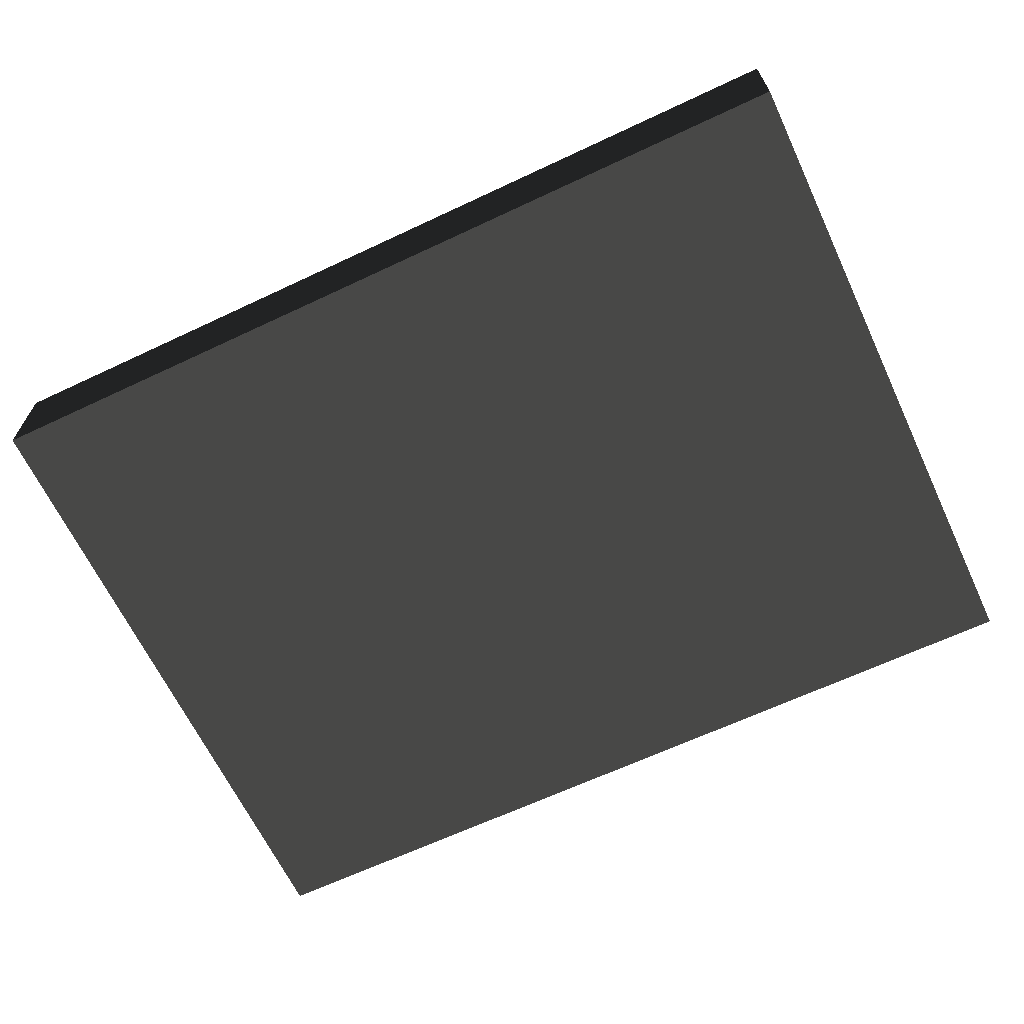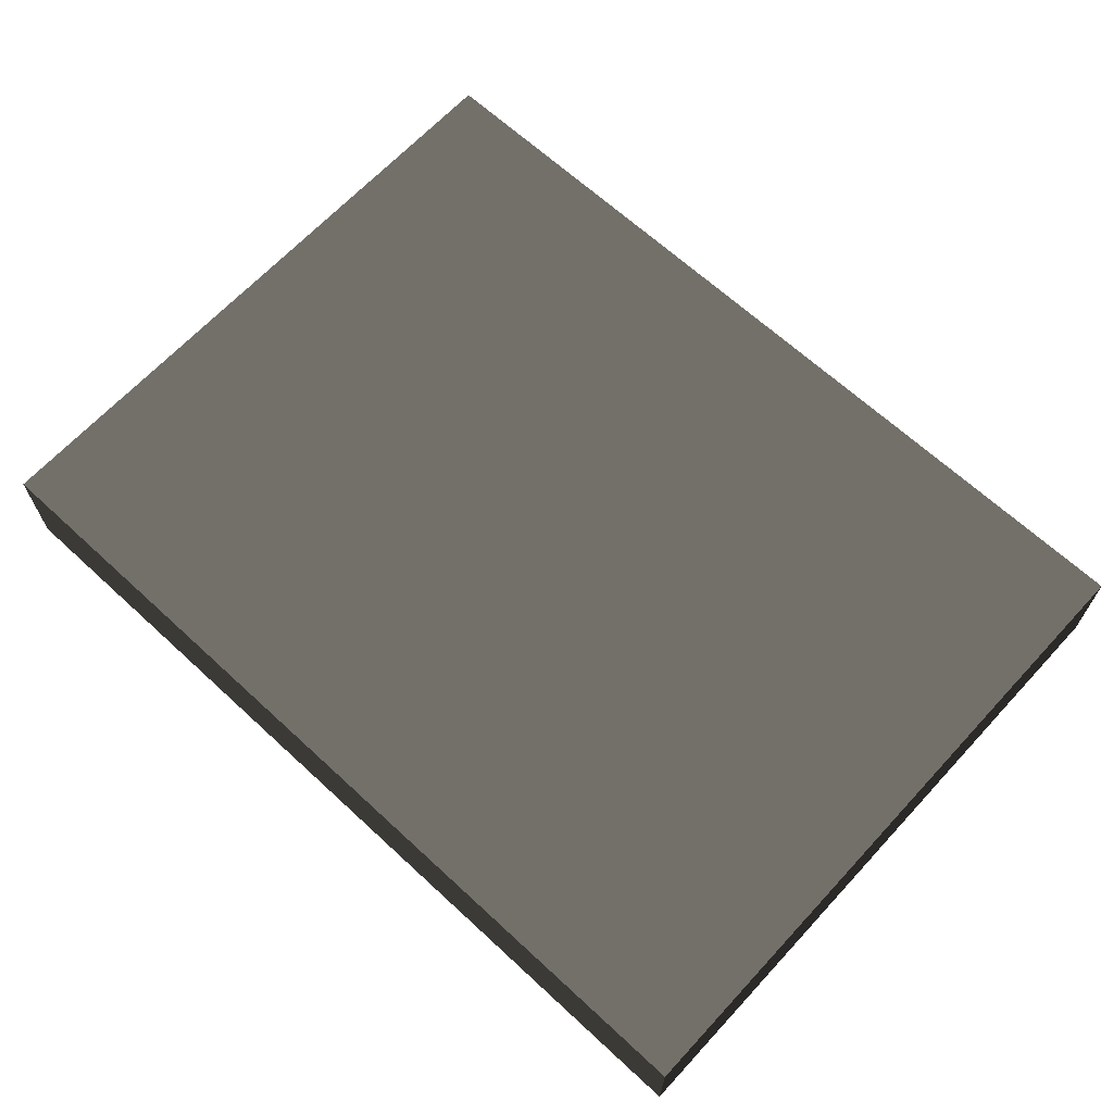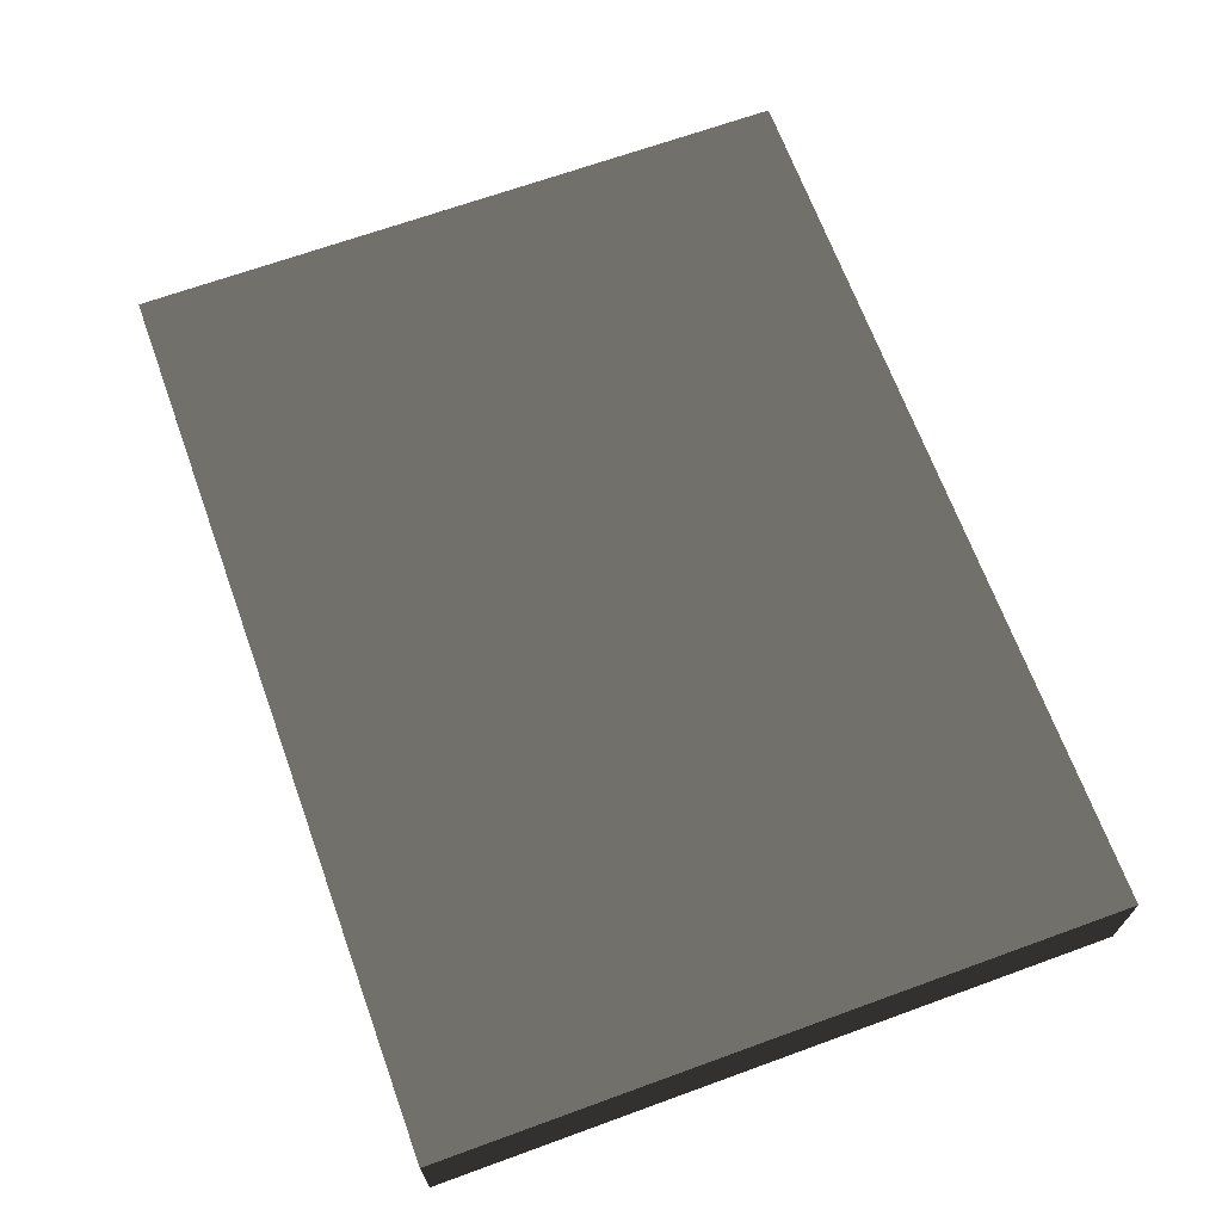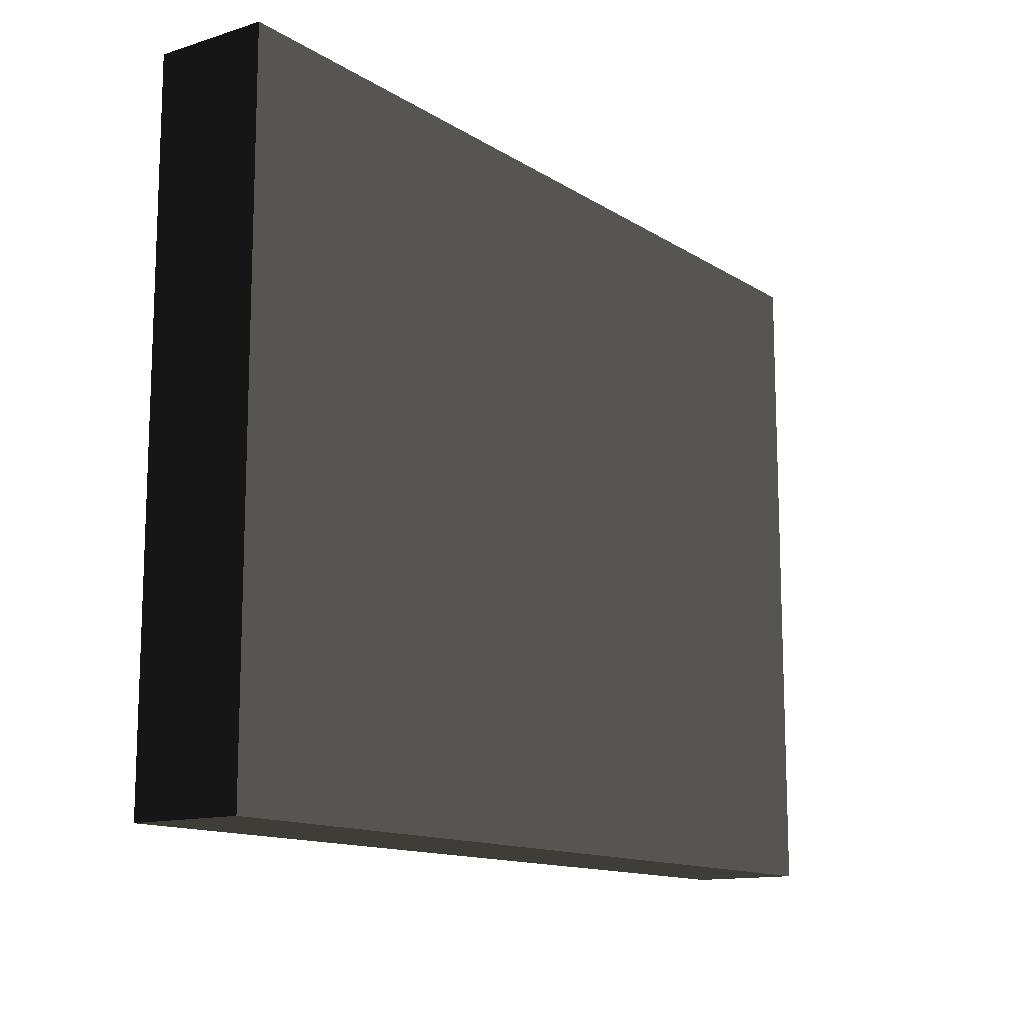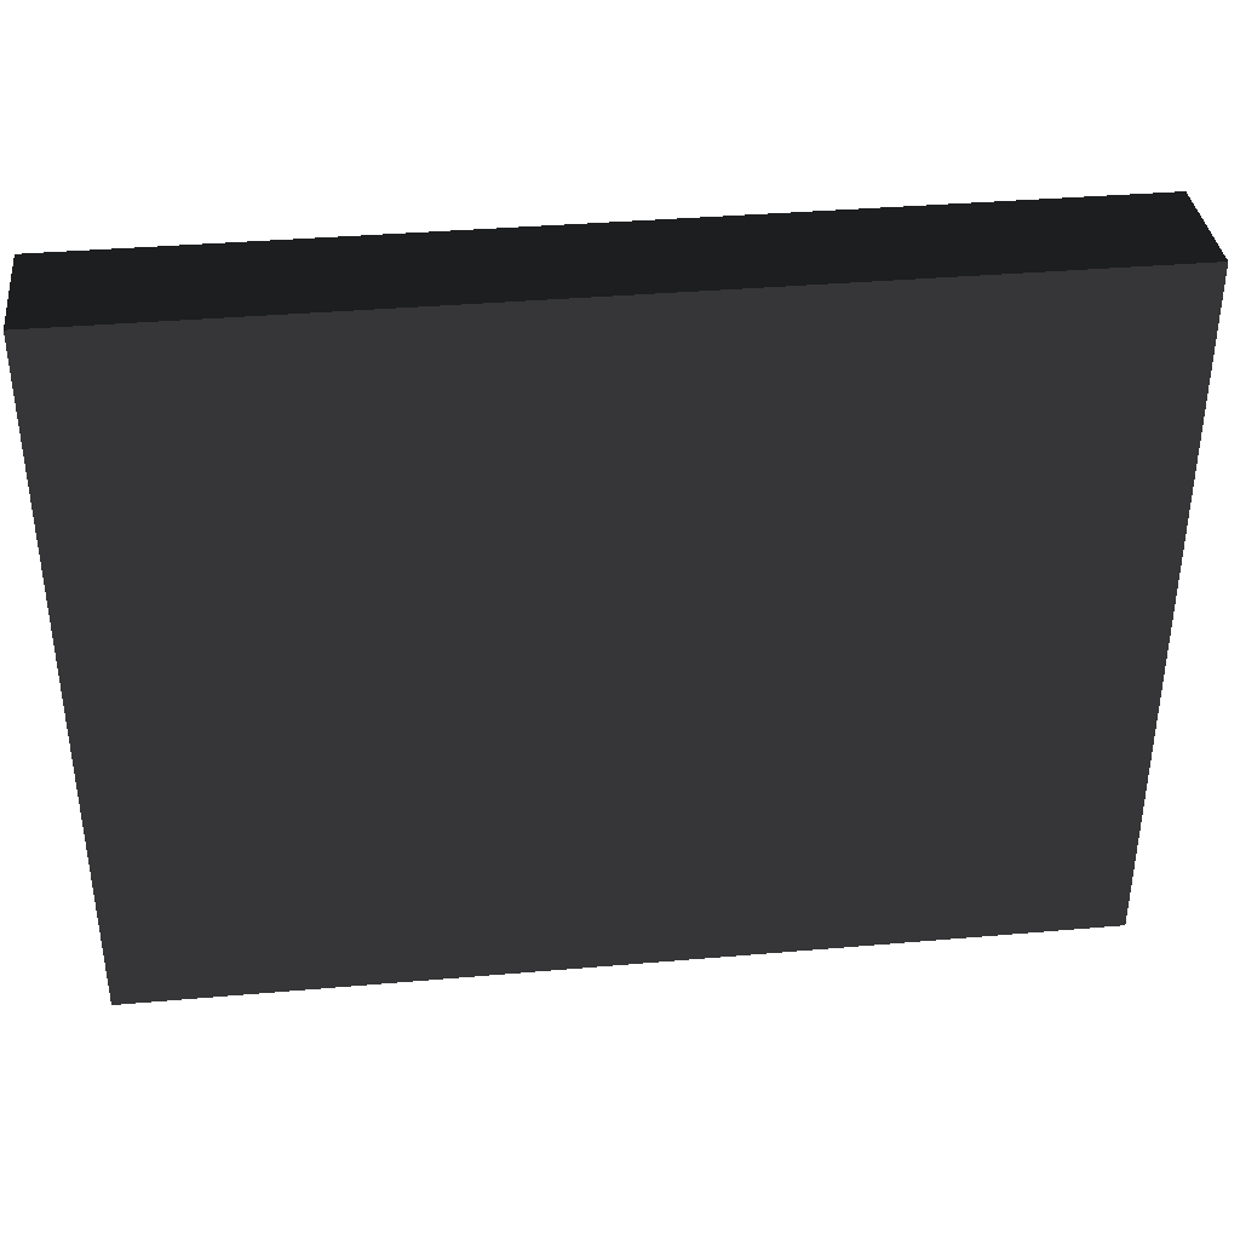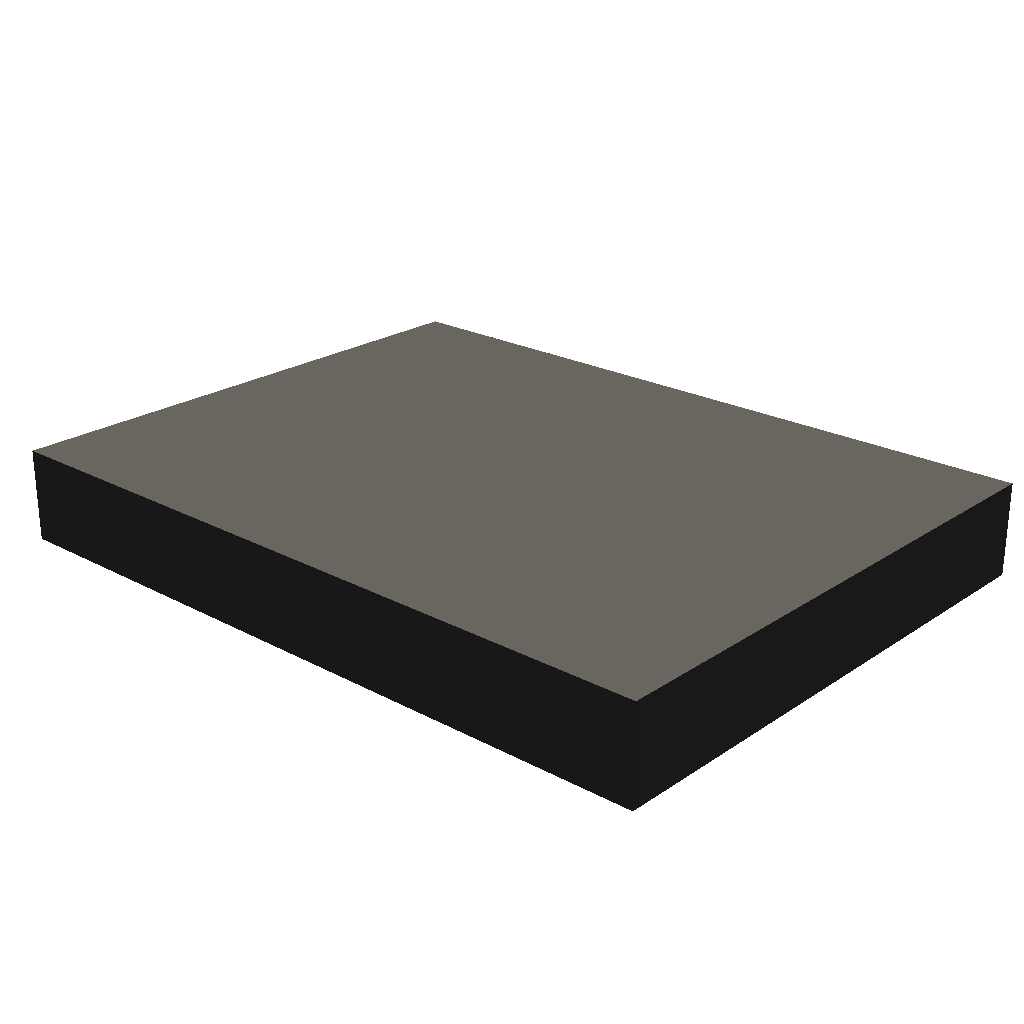
<metadata>
{"format":"obj","ext":"obj","renderer":"f3d","projection":"perspective","resolution":1024,"background":"white","views":[{"elev":-65.3,"azim":25.3,"up":"+Z"},{"elev":66.2,"azim":-137.2,"up":"+Z"},{"elev":67.5,"azim":-110.0,"up":"+Z"},{"elev":-13.1,"azim":-54.4,"up":"+Y"},{"elev":36.7,"azim":-6.4,"up":"+Y"},{"elev":23.2,"azim":-138.0,"up":"+Z"}]}
</metadata>
<code>
v 2 4 -0.25 0.502 0.502 0.502 #0
v 2 1 -0.25 0.502 0.502 0.502 #0
v -2 4 -0.25 0.502 0.502 0.502 #0
v -2 4 -0.25 0.502 0.502 0.502 #0
v 2 1 -0.25 0.502 0.502 0.502 #0
v -2 1 -0.25 0.502 0.502 0.502 #0
v -2 4 0.25 0.502 0.502 0.502 #0
v -2 1 0.25 0.502 0.502 0.502 #0
v 2 4 0.25 0.502 0.502 0.502 #0
v 2 4 0.25 0.502 0.502 0.502 #0
v -2 1 0.25 0.502 0.502 0.502 #0
v 2 1 0.25 0.502 0.502 0.502 #0
v 2 4 0.25 0.502 0.502 0.502 #0
v 2 4 -0.25 0.502 0.502 0.502 #0
v -2 4 0.25 0.502 0.502 0.502 #0
v -2 4 0.25 0.502 0.502 0.502 #0
v 2 4 -0.25 0.502 0.502 0.502 #0
v -2 4 -0.25 0.502 0.502 0.502 #0
v 2 1 -0.25 0.502 0.502 0.502 #0
v 2 1 0.25 0.502 0.502 0.502 #0
v -2 1 -0.25 0.502 0.502 0.502 #0
v -2 1 -0.25 0.502 0.502 0.502 #0
v 2 1 0.25 0.502 0.502 0.502 #0
v -2 1 0.25 0.502 0.502 0.502 #0
v 2 4 0.25 0.502 0.502 0.502 #0
v 2 1 0.25 0.502 0.502 0.502 #0
v 2 4 -0.25 0.502 0.502 0.502 #0
v 2 4 -0.25 0.502 0.502 0.502 #0
v 2 1 0.25 0.502 0.502 0.502 #0
v 2 1 -0.25 0.502 0.502 0.502 #0
v -2 4 -0.25 0.502 0.502 0.502 #0
v -2 1 -0.25 0.502 0.502 0.502 #0
v -2 4 0.25 0.502 0.502 0.502 #0
v -2 4 0.25 0.502 0.502 0.502 #0
v -2 1 -0.25 0.502 0.502 0.502 #0
v -2 1 0.25 0.502 0.502 0.502 #0
f 1 2 3
f 4 5 6
f 7 8 9
f 10 11 12
f 13 14 15
f 16 17 18
f 19 20 21
f 22 23 24
f 25 26 27
f 28 29 30
f 31 32 33
f 34 35 36

</code>
